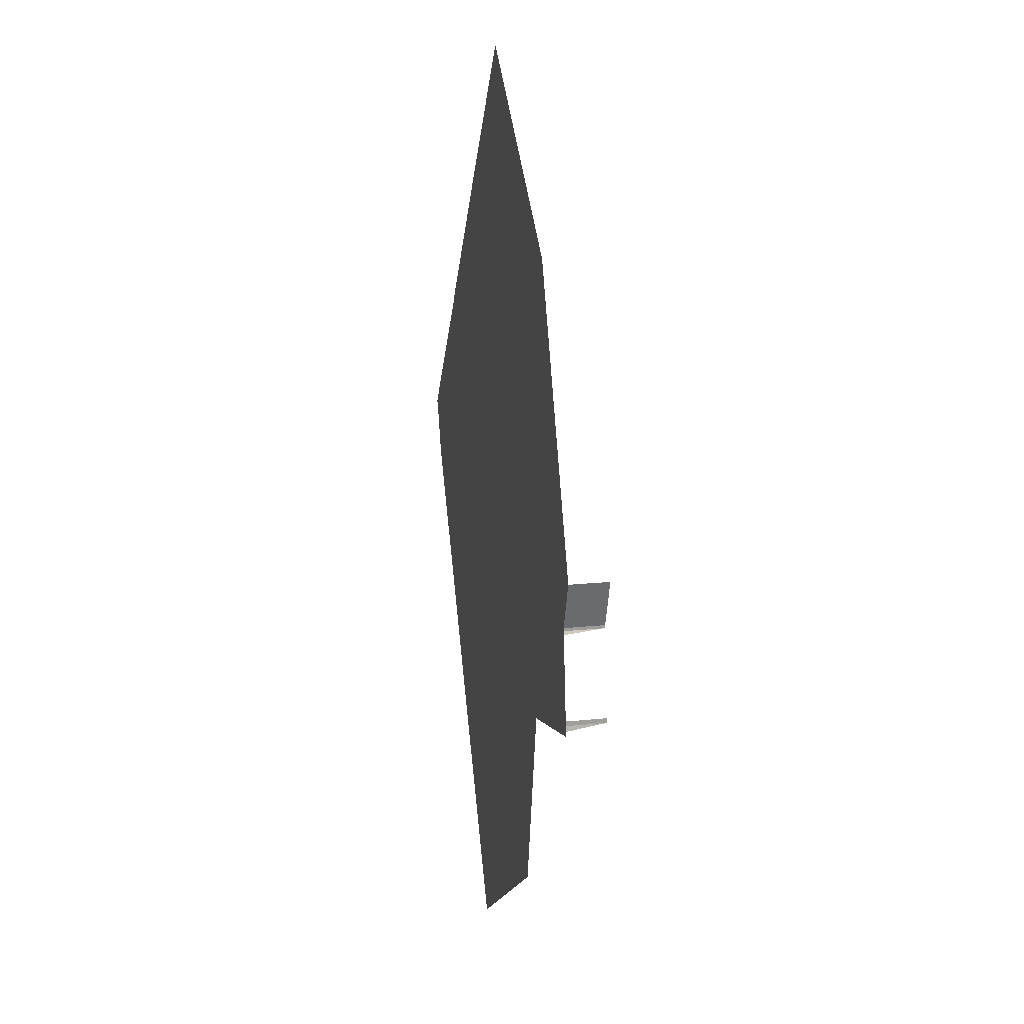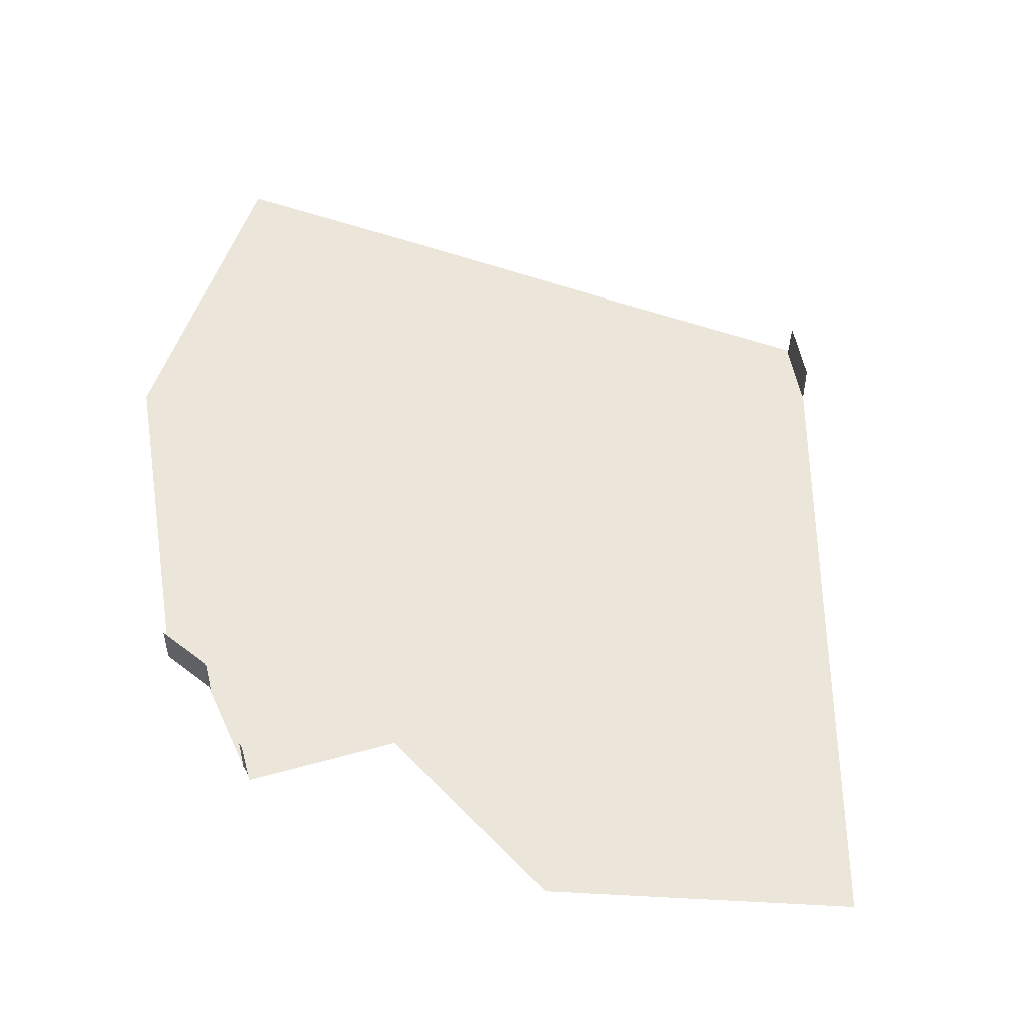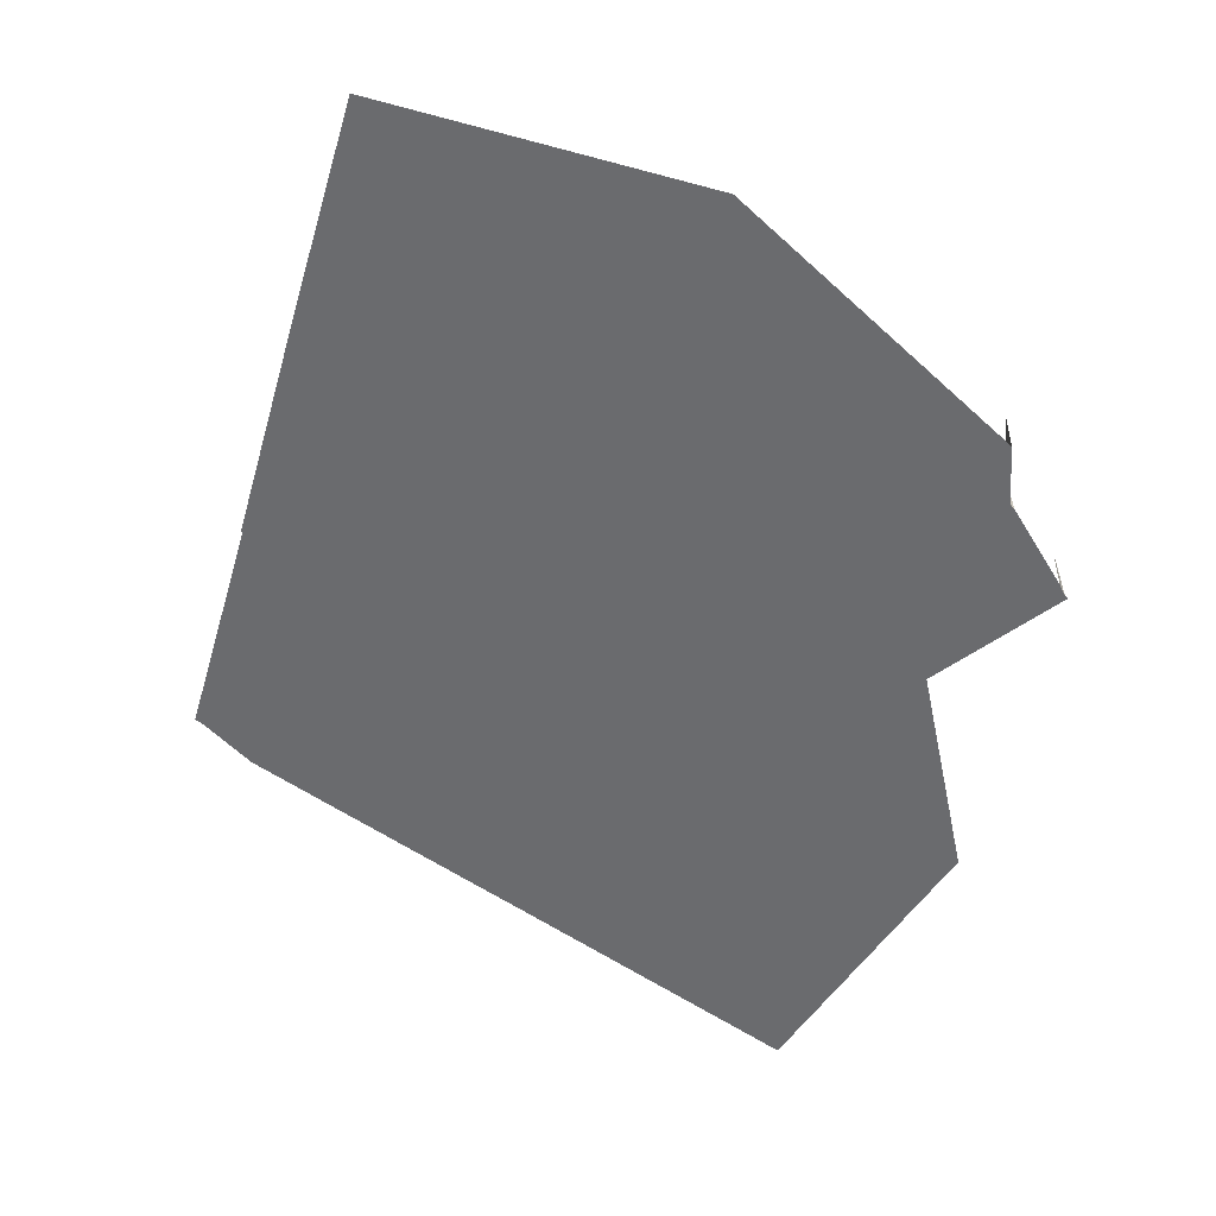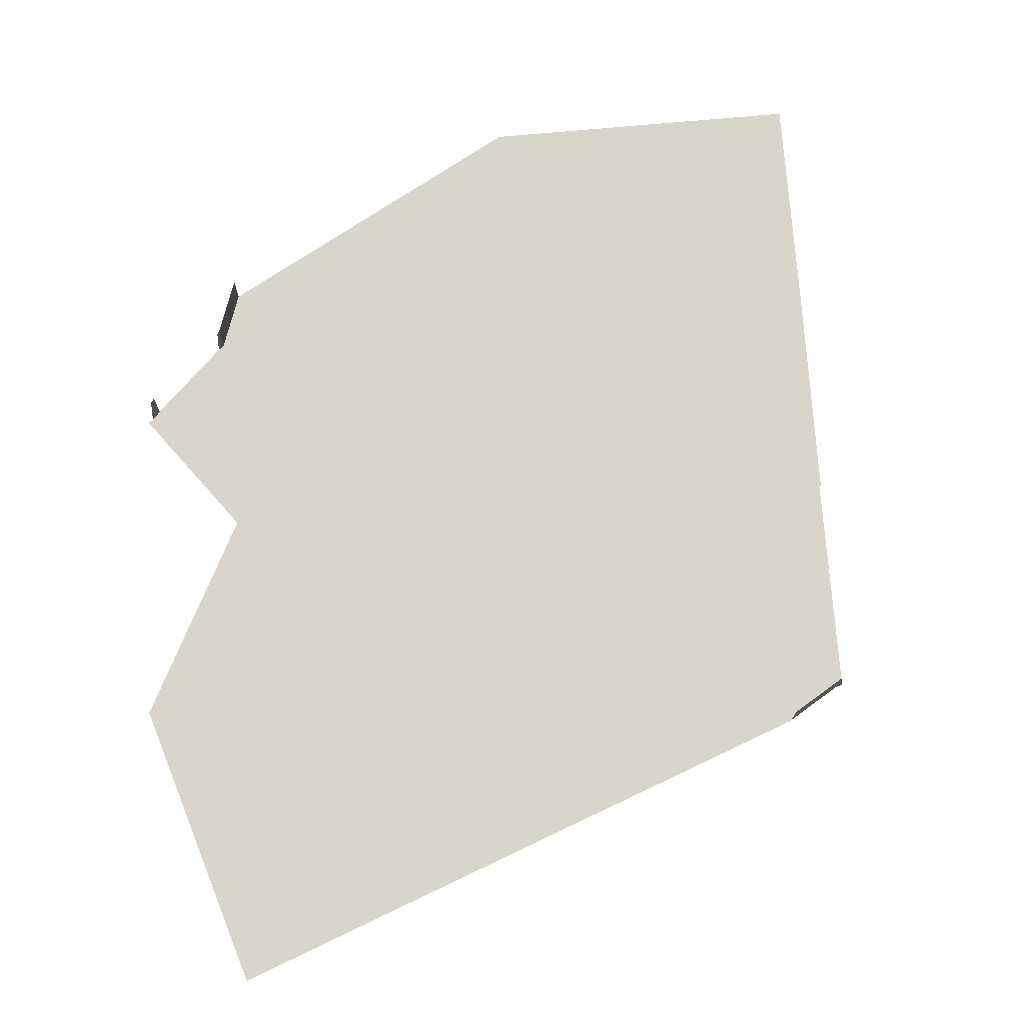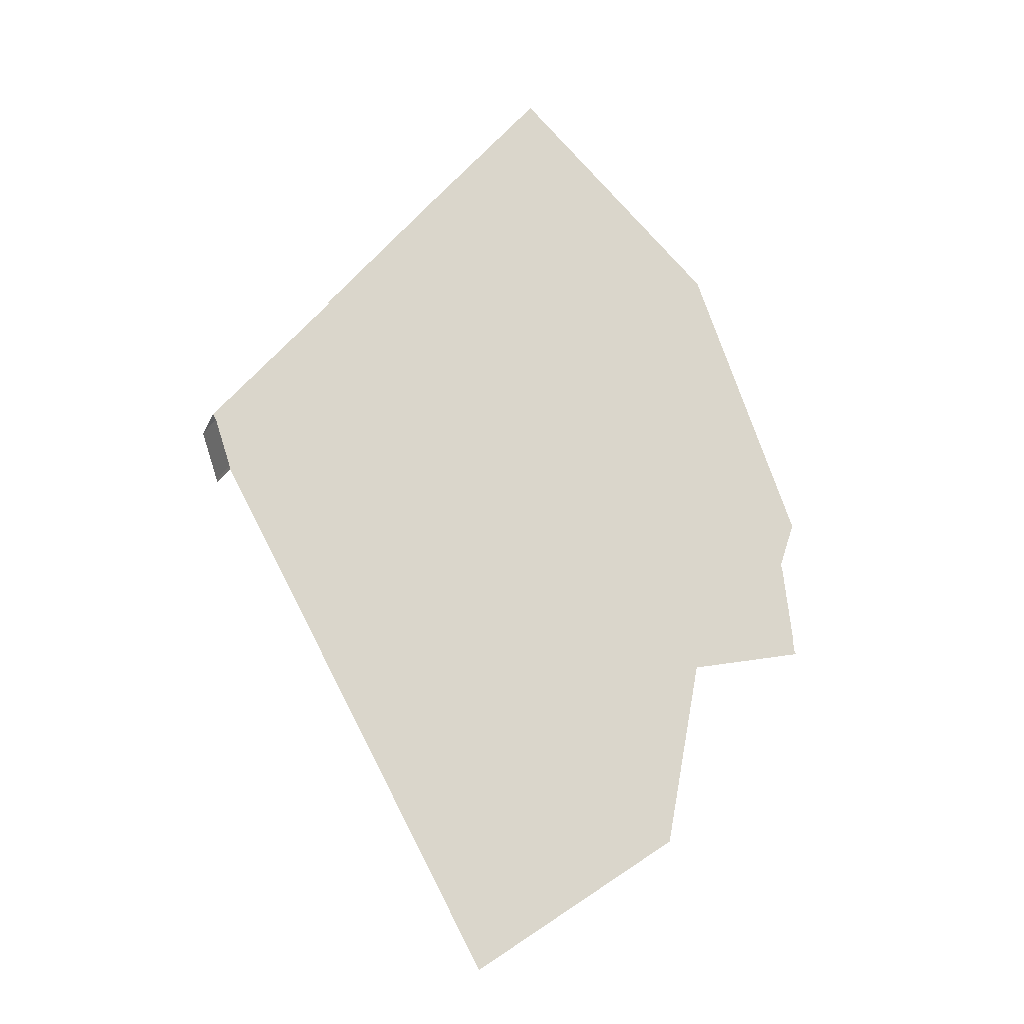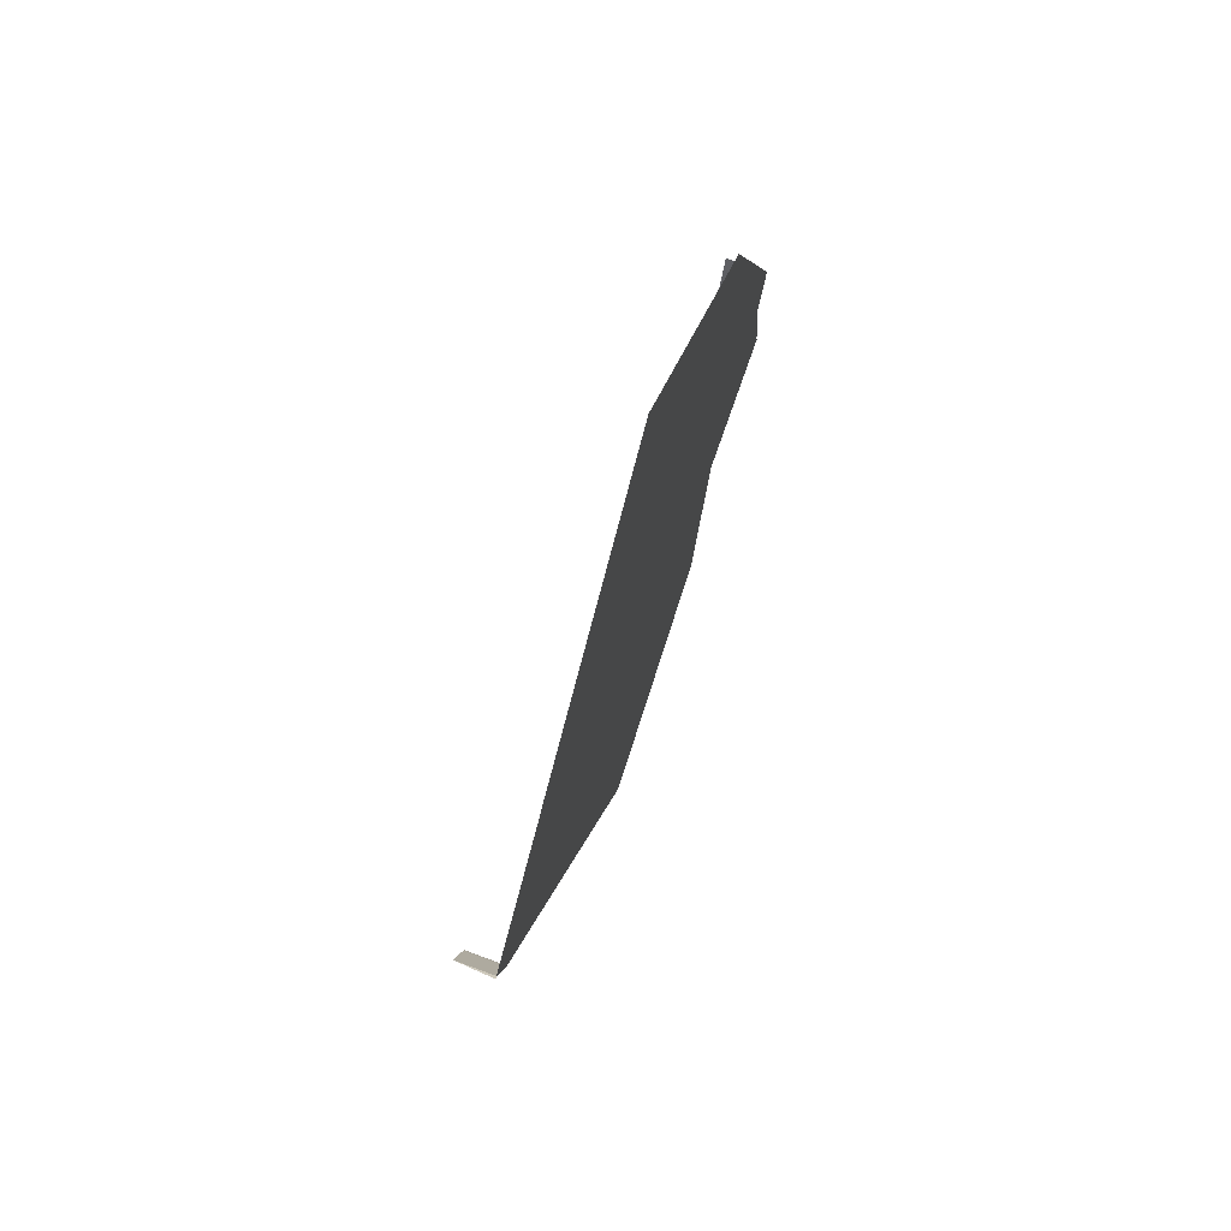
<metadata>
{"format":"obj","ext":"obj","renderer":"f3d","projection":"perspective","resolution":1024,"background":"white","views":[{"elev":17.0,"azim":-101.9,"up":"+Y"},{"elev":54.6,"azim":-30.9,"up":"+Z"},{"elev":-53.4,"azim":-157.1,"up":"+Z"},{"elev":74.7,"azim":34.2,"up":"+Z"},{"elev":-21.1,"azim":153.8,"up":"+Y"},{"elev":73.8,"azim":110.3,"up":"+Y"}]}
</metadata>
<code>
o LM_L_LPR6_Playfield
v -60.11 480.8 -0
v -142.6 339 4.314e-07
v -13.43 251.5 8.627e-07
v 69.03 393 4.314e-07
v 69.03 393.3 4.314e-07
v -13.43 251.5 8.627e-07
v -13.43 251.5 8.627e-07
v 69.03 393.3 4.314e-07
v -60.11 480.8 -0
v -60.11 480.8 -0
v -165.9 453.6 -0
v -142.6 339 4.314e-07
v -240.6 481.9 23.53
v -240.5 479.1 23.53
v -240.5 479.1 -0
v -240.5 479.1 -0
v -240.5 479.1 23.53
v -240.9 475.8 -0
v -240.6 481.9 -0
v -240.6 481.9 23.53
v -240.5 479.1 -0
v -165.9 453.6 -0
v -60.11 480.8 -0
v -241.9 473.1 -0
v -240.5 479.1 -0
v -233.8 532.7 -0
v -240.6 481.9 -0
v -240.9 475.8 -0
v -45.22 504.1 -0
v -240.5 479.1 -0
v -240.9 475.8 -0
v -44.73 505.4 -0
v -233.9 534.5 23.53
v -233.8 532.7 23.53
v -233.8 532.7 -0
v -240.6 481.9 -0
v -233.8 532.7 -0
v -234.6 530.7 -0
v -233.8 532.7 -0
v -233.8 532.7 23.53
v -234.6 530.7 -0
v 69.03 393 4.314e-07
v 151.5 535.1 -0
v 69.03 393.3 4.314e-07
v -244.2 563.1 23.53
v -233.9 534.5 23.53
v -233.9 534.5 -0
v -233.9 534.5 -0
v -233.9 534.5 23.53
v -233.8 532.7 -0
v -44.52 507.1 -0
v 69.03 393.3 4.314e-07
v 45.68 507.9 -0
v -60.11 480.8 -0
v -44.73 505.4 -0
v -244.2 563.1 -0
v -244.2 563.1 23.53
v -233.9 534.5 -0
v -41.23 534.8 -0
v -233.9 534.5 -0
v 45.68 507.9 -0
v 151.5 535.1 -0
v 45.68 507.9 -0
v -41.17 533.9 -0
v -41.23 534.8 -0
v 151.1 533.2 -0
v 151.5 535.1 -0
v 69.03 393 4.314e-07
v -233.9 534.5 -0
v -36.22 548.9 -0
v 151.5 535.1 -0
v -106.2 639.1 -0
v 151.1 533.2 23.53
v 151.5 535.1 23.53
v 151.5 535.1 -0
v -244.2 563.1 -0
v -176.3 729.4 -0
v 151.1 533.2 -0
v 151.1 533.2 23.53
v 151.5 535.1 -0
v 151.5 535.1 23.53
v 161.5 563.2 23.53
v 161.5 563.2 -0
v 151.5 535.1 -0
v 151.5 535.1 23.53
v 161.5 563.2 -0
v 161.5 563.2 -0
v 161.5 563.2 -0
v 161.5 563.2 23.53
v 163.4 566.1 -0
v 91.47 653.5 -0
v 163.4 566.1 -0
v 21.46 743.7 -0
v 92.44 654.9 -0
v 91.47 653.5 -0
v 163.4 566.1 -0
v 21.46 743.7 -0
v 92.92 655.6 -0
v 92.44 654.9 -0
v 22.42 745.2 -0
v -48.56 833.9 -0
f 3 2 1
f 6 5 4
f 9 8 7
f 12 11 10
f 15 14 13
f 18 17 16
f 21 20 19
f 24 23 22
f 27 26 25
f 29 24 28
f 32 31 30
f 35 34 33
f 38 37 36
f 24 29 23
f 41 40 39
f 44 43 42
f 47 46 45
f 50 49 48
f 26 51 25
f 54 53 52
f 28 55 29
f 25 51 55
f 58 57 56
f 37 60 59
f 29 61 23
f 8 63 62
f 26 64 51
f 64 26 65
f 68 67 66
f 70 65 69
f 55 71 29
f 51 71 55
f 29 71 61
f 51 64 71
f 65 71 64
f 69 72 70
f 75 74 73
f 71 65 70
f 77 69 76
f 80 79 78
f 83 82 81
f 86 85 84
f 71 70 87
f 90 89 88
f 69 77 72
f 70 91 87
f 92 87 91
f 72 93 70
f 96 95 94
f 70 93 91
f 72 77 93
f 94 95 97
f 99 93 98
f 93 100 98
f 77 101 93
f 100 93 101

</code>
